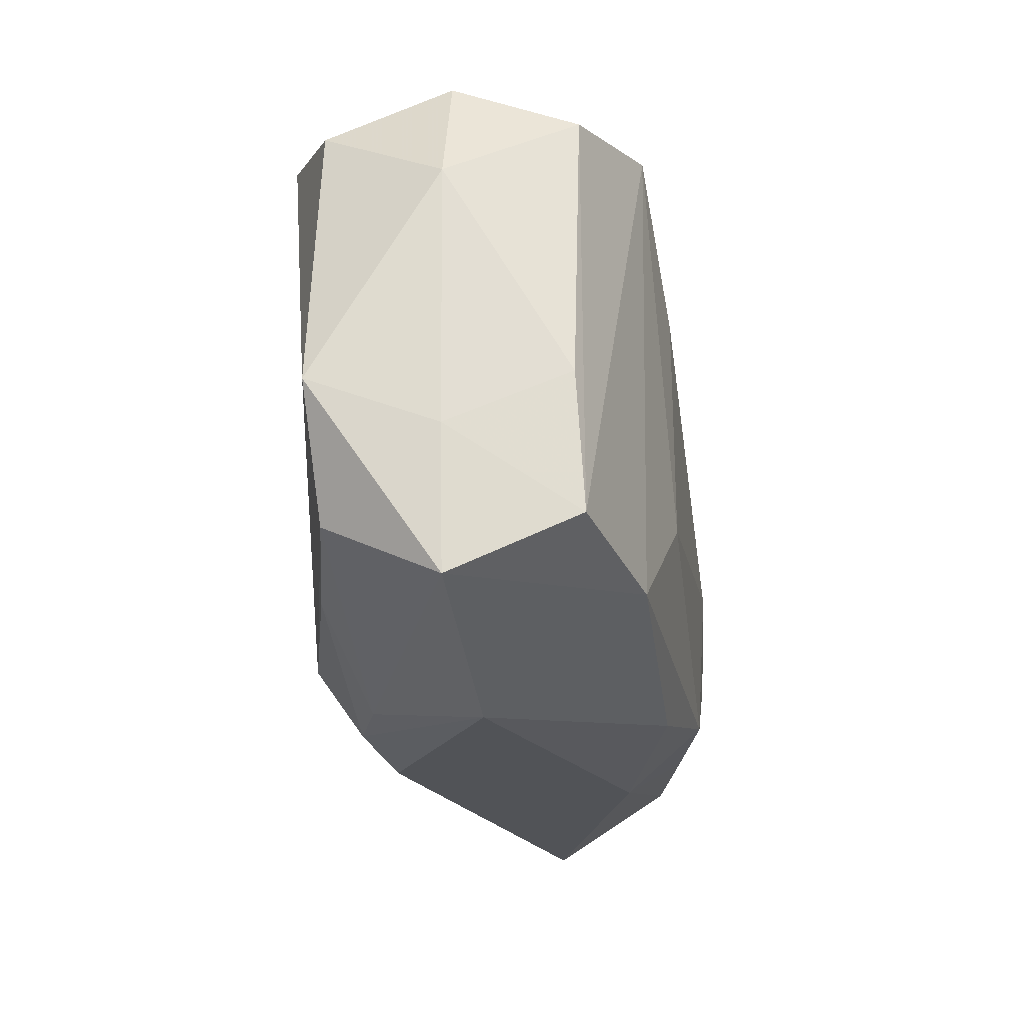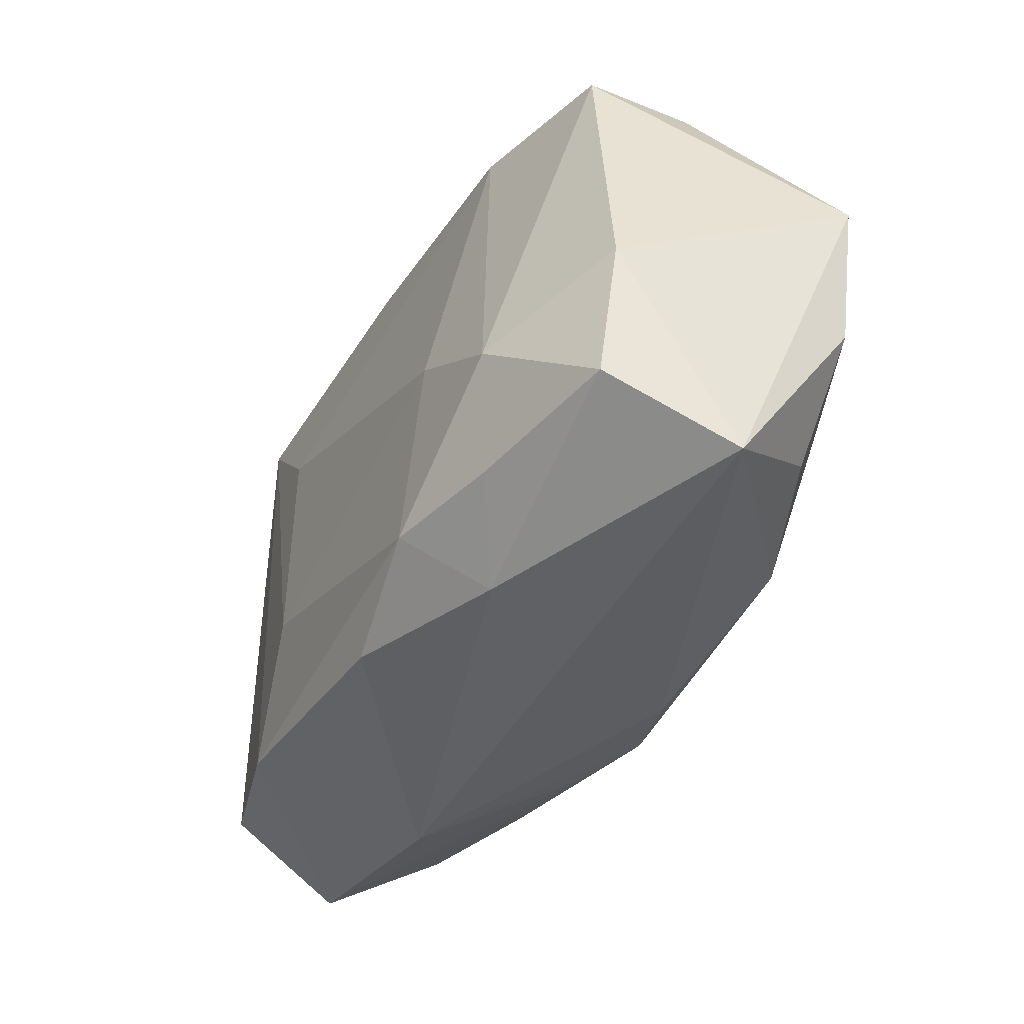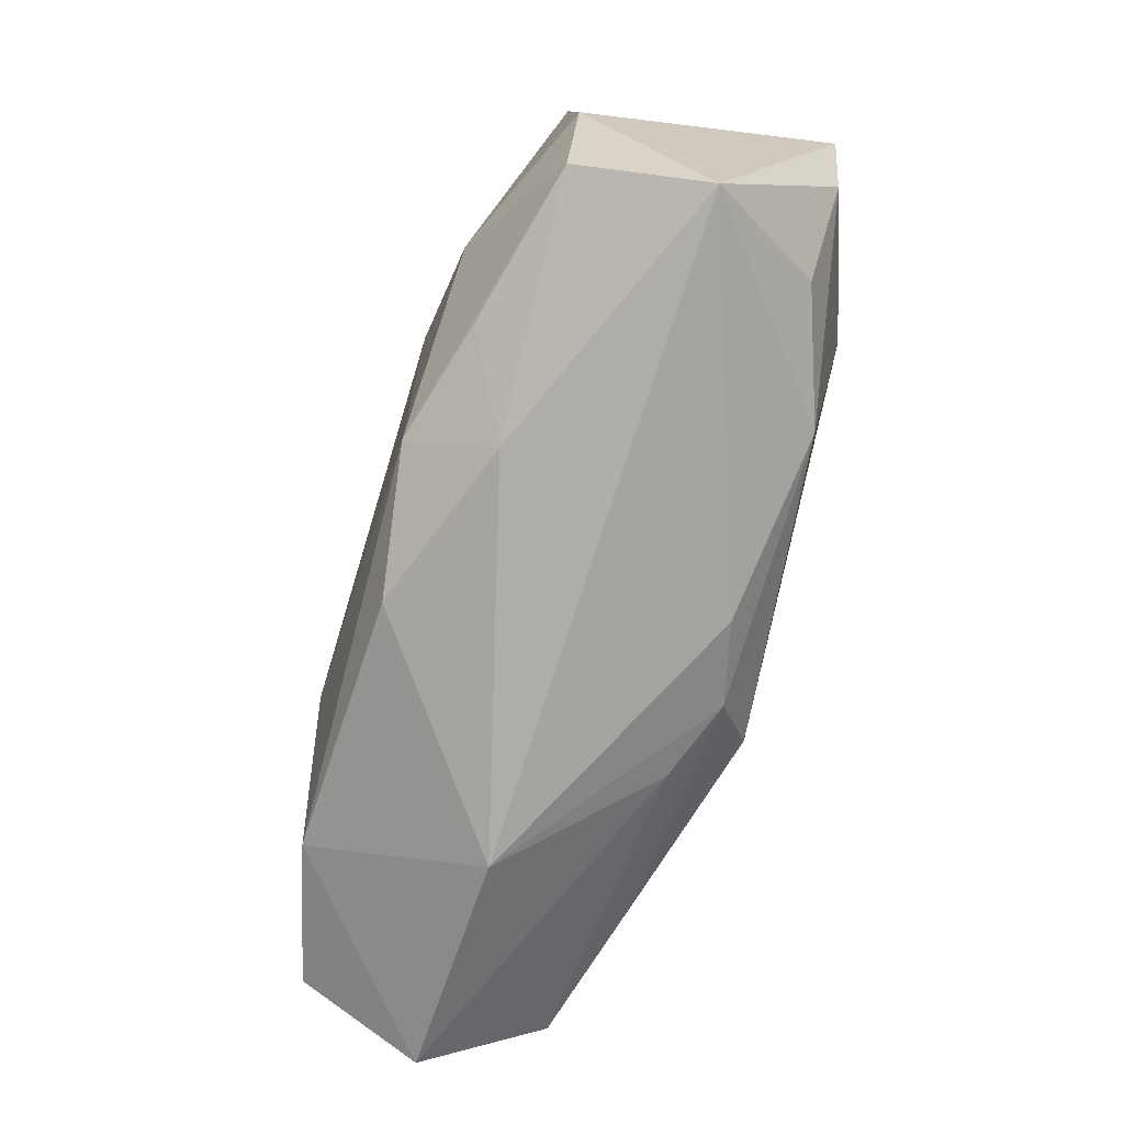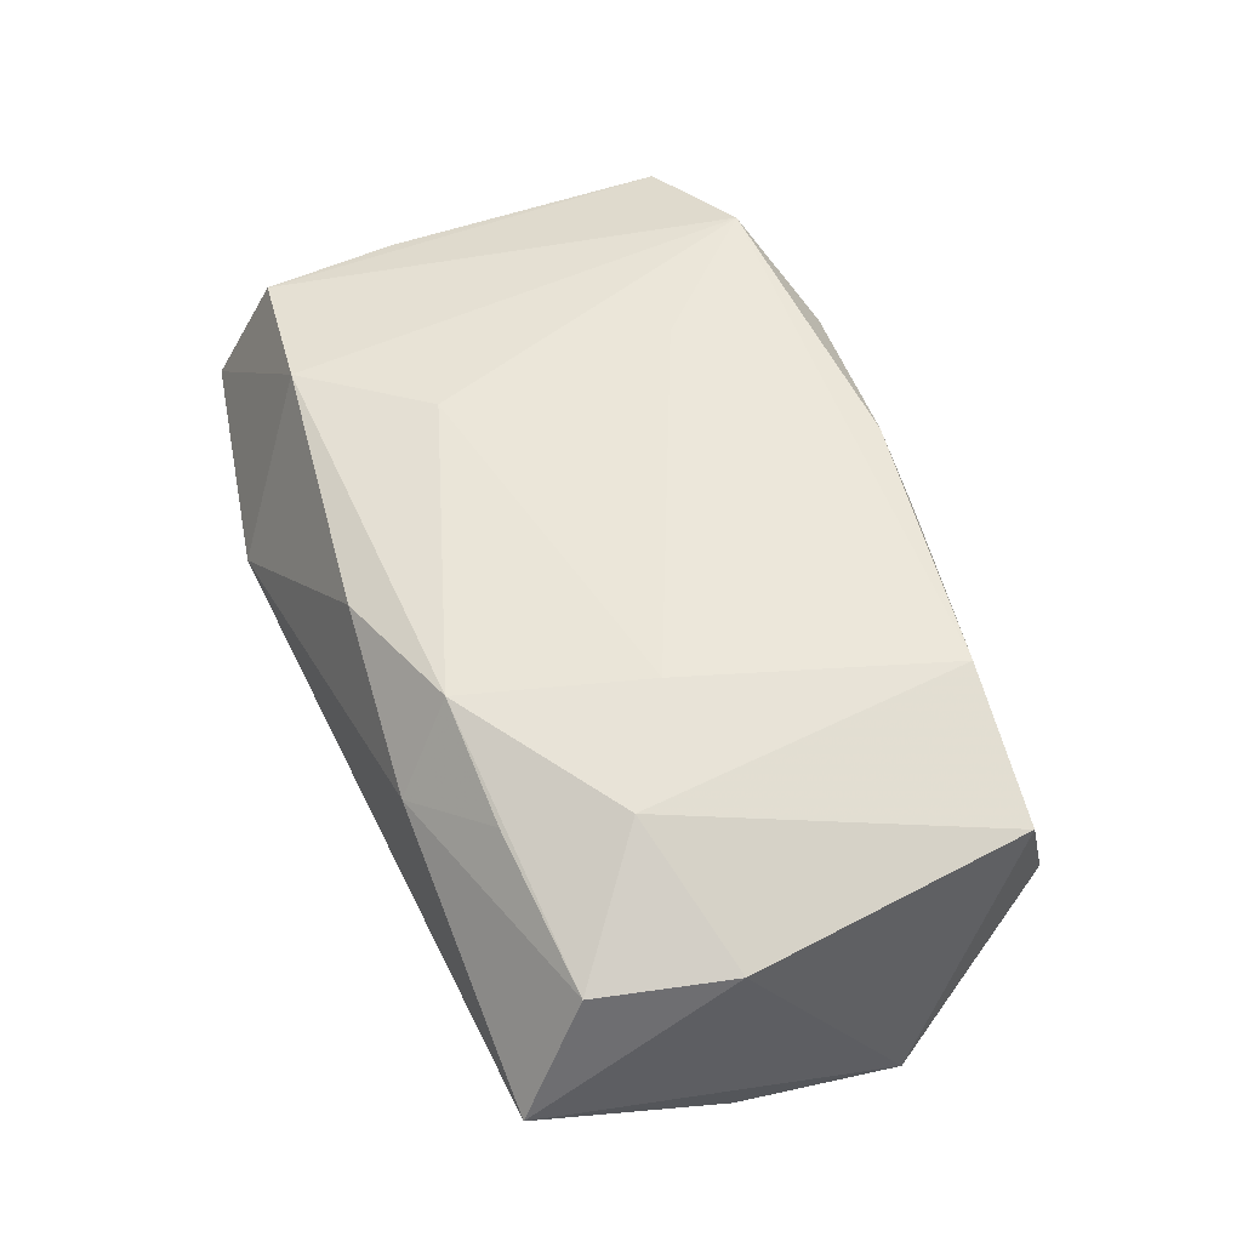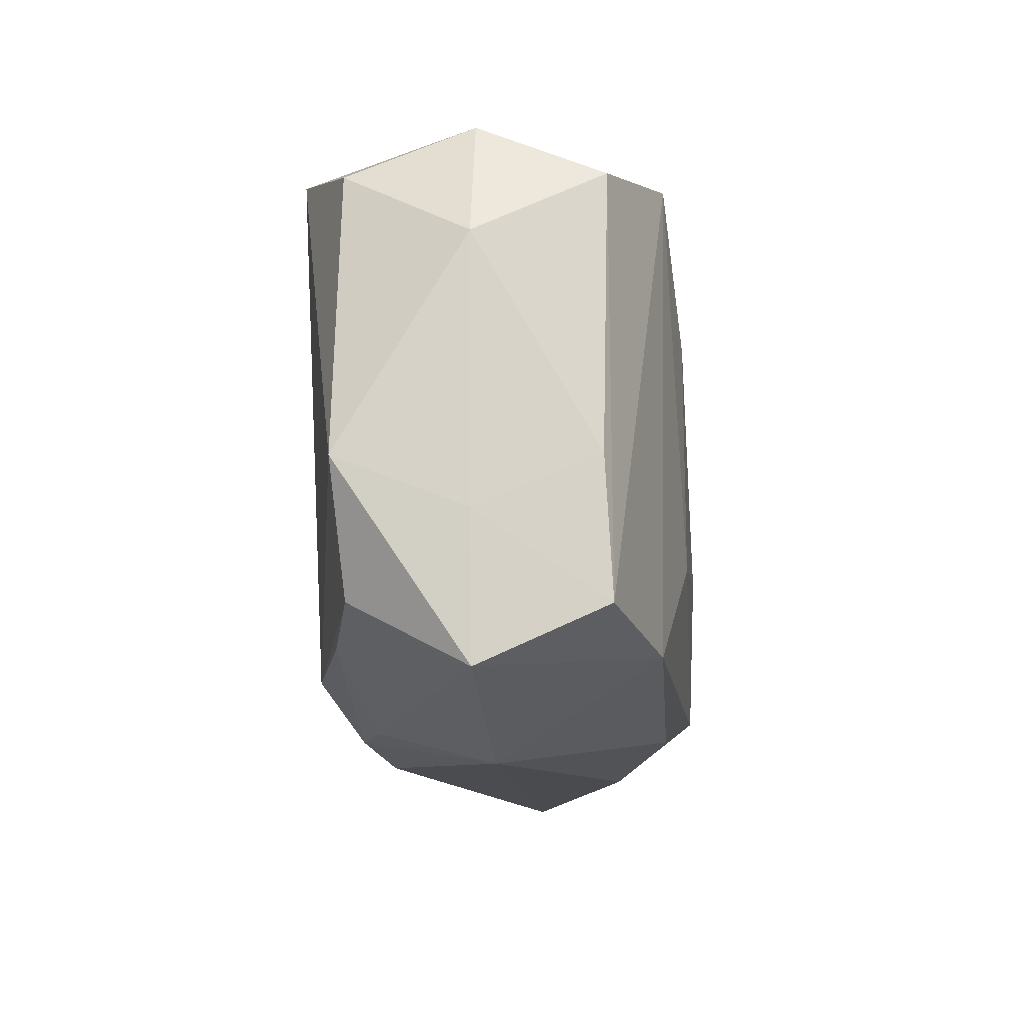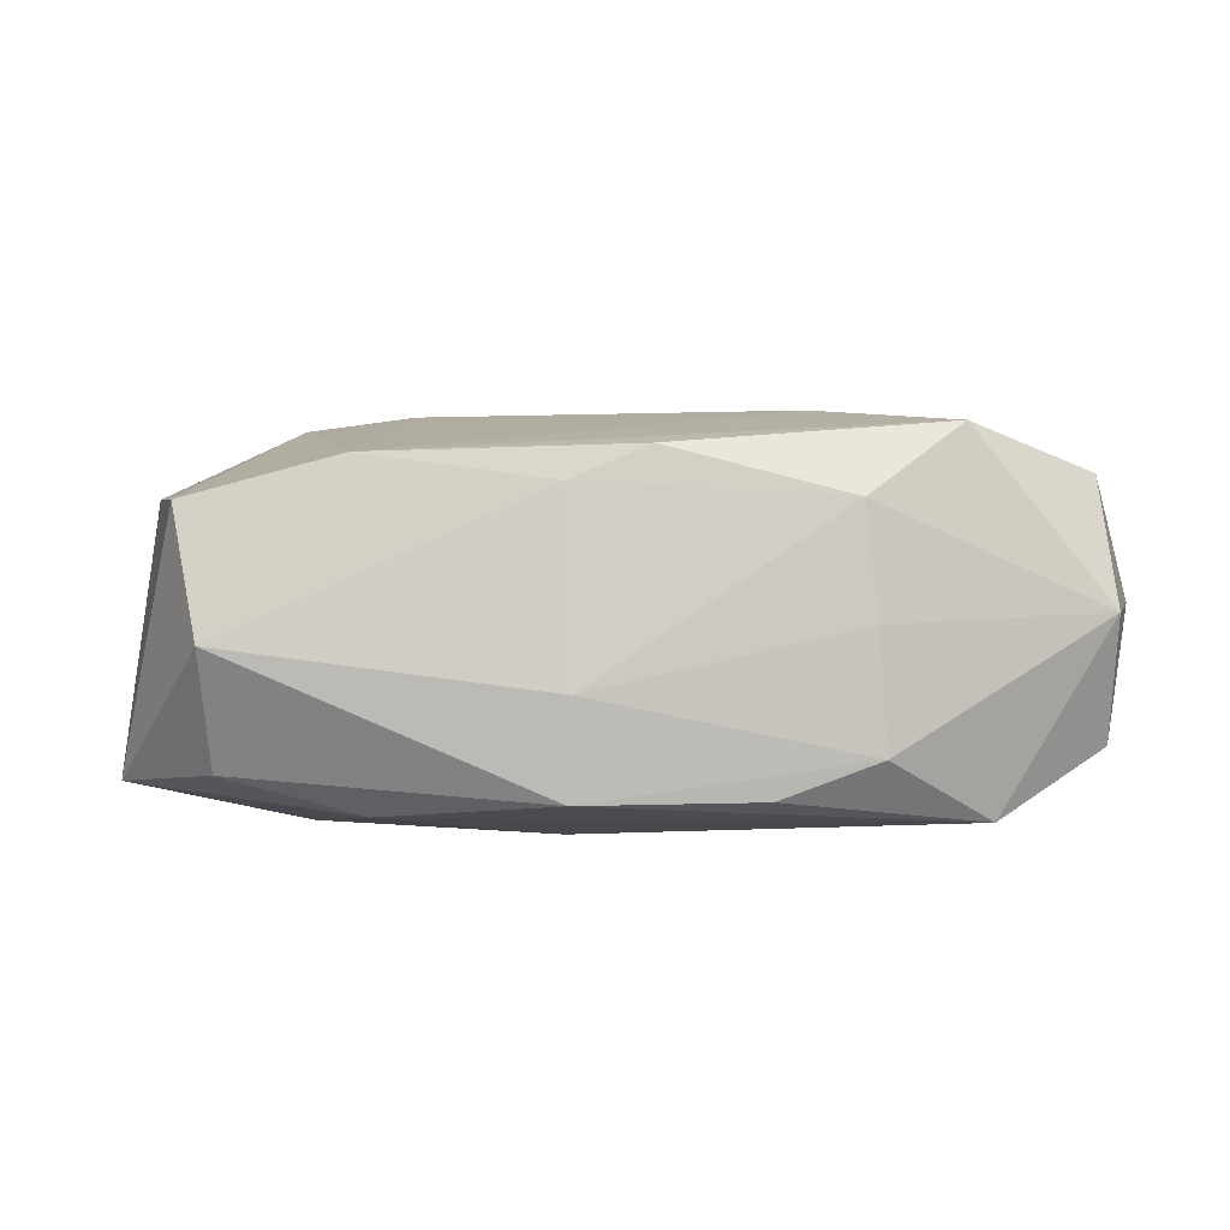
<metadata>
{"format":"obj","ext":"obj","renderer":"f3d","projection":"perspective","resolution":1024,"background":"white","views":[{"elev":-24.6,"azim":-80.1,"up":"+Y"},{"elev":-42.7,"azim":63.5,"up":"+Y"},{"elev":-73.5,"azim":73.7,"up":"+Y"},{"elev":55.3,"azim":66.6,"up":"+Z"},{"elev":-15.2,"azim":-83.4,"up":"+Y"},{"elev":3.2,"azim":172.8,"up":"+Z"}]}
</metadata>
<code>
v 0.0004992 0.02133 0.01329
v 0.02475 -0.009589 0.01461
v 0.03591 -0.0228 -0.0008795
v -0.0335 0.02117 0.001149
v 0.02023 -0.01811 -0.01337
v -0.007513 0.02427 -0.01181
v 0.006001 -0.02234 -0.01119
v 0.01609 -0.003777 0.01567
v -0.02445 0.02086 -0.01403
v -0.03748 0.01108 0.001284
v -0.03748 -0.005903 -0.008922
v -0.01546 0.02497 -0.008873
v 0.006869 0.02351 -0.01193
v 0.03366 -0.01727 0.009332
v 0.03657 -0.006727 -0.01118
v 0.03866 0.006259 -0.01181
v 0.03416 0.01668 0.009309
v -0.03289 0.01713 0.01116
v 0.0139 -0.0228 0.008455
v -0.03394 0.01734 -0.008993
v -0.0007491 -0.02106 -0.01281
v 0.01125 -0.01806 0.01523
v 0.02098 -0.01805 0.0125
v 0.03151 0.01564 -0.01038
v -0.004566 -0.01643 -0.01596
v -0.01491 0.02455 0.0005842
v -0.0224 0.01987 0.01499
v -0.02056 -0.01675 -0.01148
v 0.0364 -0.006556 0.009123
v 0.03035 -0.01588 -0.01005
v -0.0129 -0.009316 0.01597
v 0.006839 0.02127 0.01065
v 0.005585 0.009791 -0.01596
v -0.02157 -0.01821 0.01423
v -0.03253 -0.01571 -0.008459
v 0.03246 0.01969 -0.0008362
v 0.02044 0.01753 -0.01332
v -0.03538 -0.02124 0.001266
v -0.03448 -0.00549 0.01078
v -0.01407 0.02361 0.009509
v 0.02176 0.01801 0.01266
v -0.01619 -0.02535 0.0006939
v 0.006633 0.02393 -0.004162
v -0.03651 -0.009885 0.001284
v 3.803e-05 -0.02137 0.01344
v -0.03356 -0.01647 0.01132
v 0.0243 -0.000266 -0.01596
v -0.01271 0.009712 0.01595
v -0.007142 -0.02136 -0.01037
f 29 3 16
f 16 17 29
f 16 3 15
f 25 5 21
f 21 28 25
f 43 13 12
f 36 17 16
f 13 43 36
f 3 29 14
f 9 4 12
f 25 11 9
f 9 33 25
f 3 5 30
f 30 15 3
f 5 15 30
f 16 15 47
f 25 33 47
f 47 15 5
f 47 5 25
f 8 41 48
f 35 38 11
f 35 11 25
f 25 28 35
f 3 42 7
f 42 21 7
f 7 5 3
f 7 21 5
f 42 45 34
f 46 38 34
f 34 38 42
f 34 45 22
f 19 42 3
f 19 45 42
f 3 14 19
f 22 45 19
f 24 36 16
f 13 36 24
f 8 22 2
f 22 14 2
f 2 14 29
f 2 29 17
f 2 41 8
f 17 41 2
f 12 13 6
f 6 9 12
f 13 9 6
f 4 9 20
f 20 10 4
f 20 9 11
f 11 10 20
f 38 35 49
f 42 38 49
f 49 21 42
f 28 21 49
f 49 35 28
f 31 34 22
f 31 22 8
f 8 48 31
f 23 14 22
f 22 19 23
f 23 19 14
f 13 24 37
f 37 47 33
f 16 47 37
f 37 24 16
f 33 9 37
f 37 9 13
f 12 4 26
f 4 40 26
f 26 43 12
f 26 40 43
f 4 10 18
f 10 39 18
f 18 39 46
f 44 39 10
f 11 38 44
f 44 10 11
f 44 38 46
f 46 39 44
f 27 1 40
f 27 40 4
f 4 18 27
f 27 48 41
f 41 1 27
f 27 31 48
f 34 31 27
f 46 34 27
f 27 18 46
f 43 40 32
f 40 1 32
f 32 36 43
f 32 1 41
f 17 36 32
f 32 41 17

</code>
